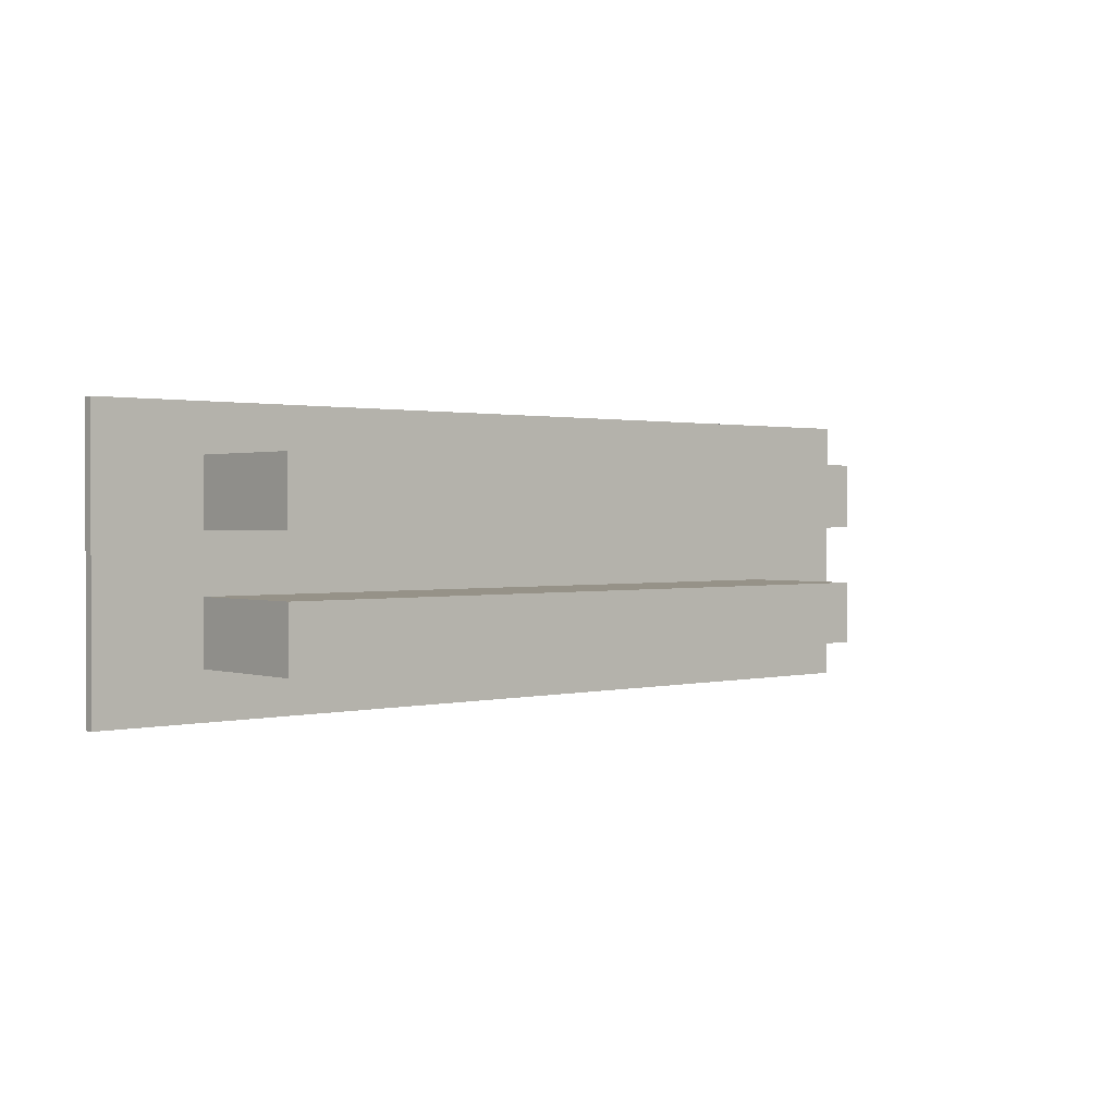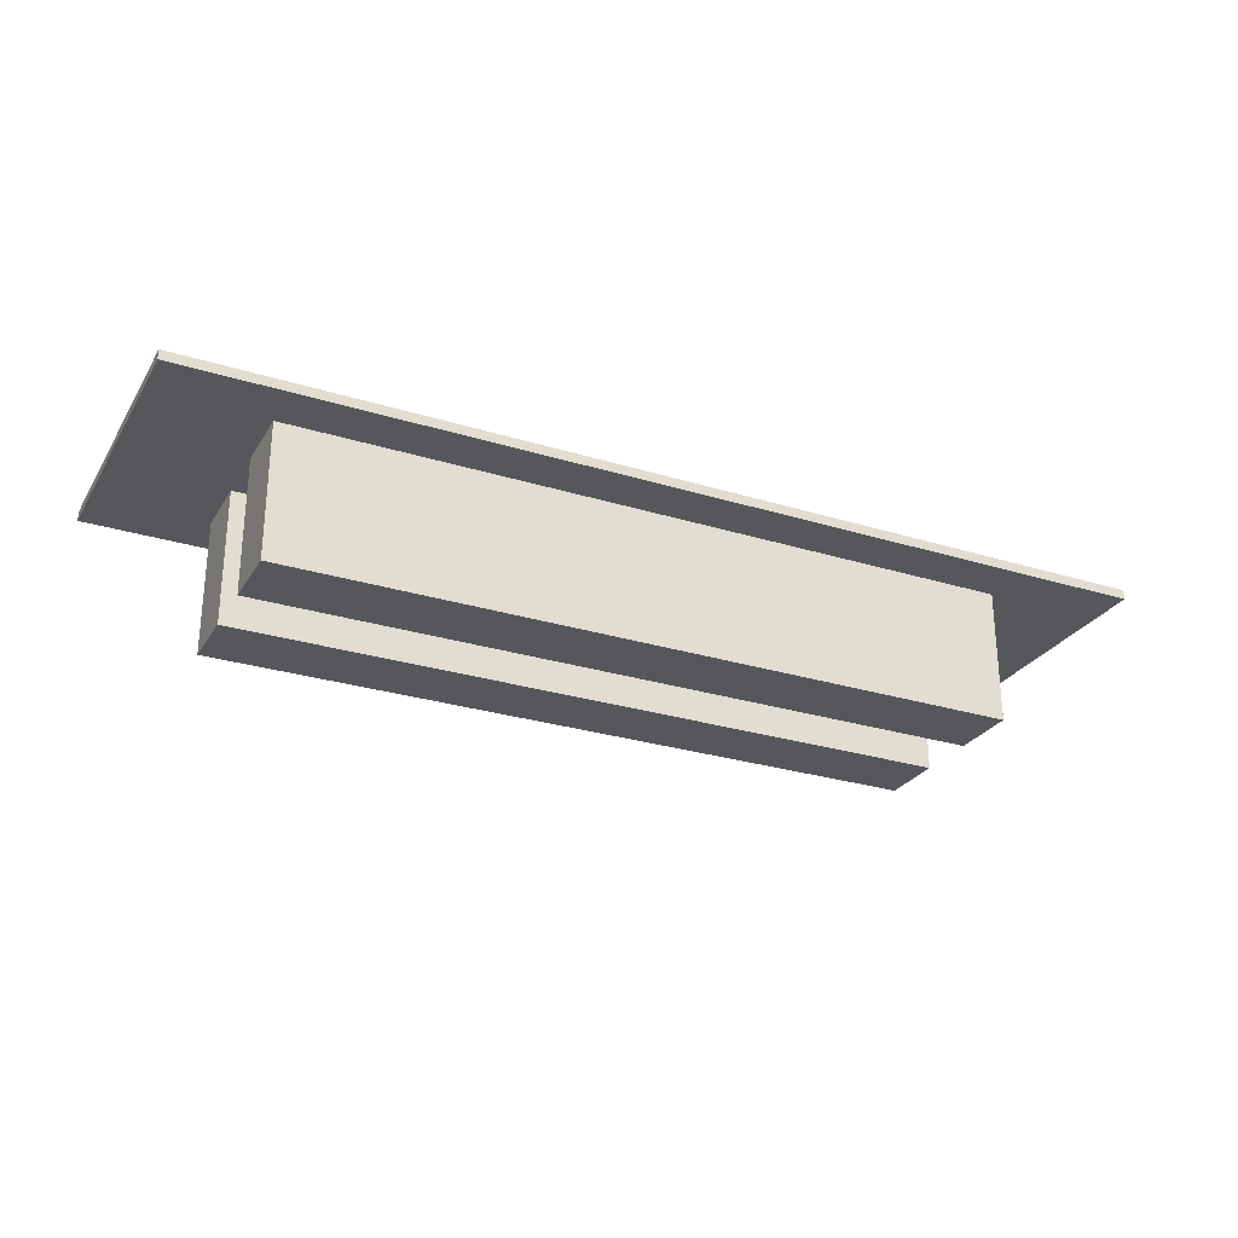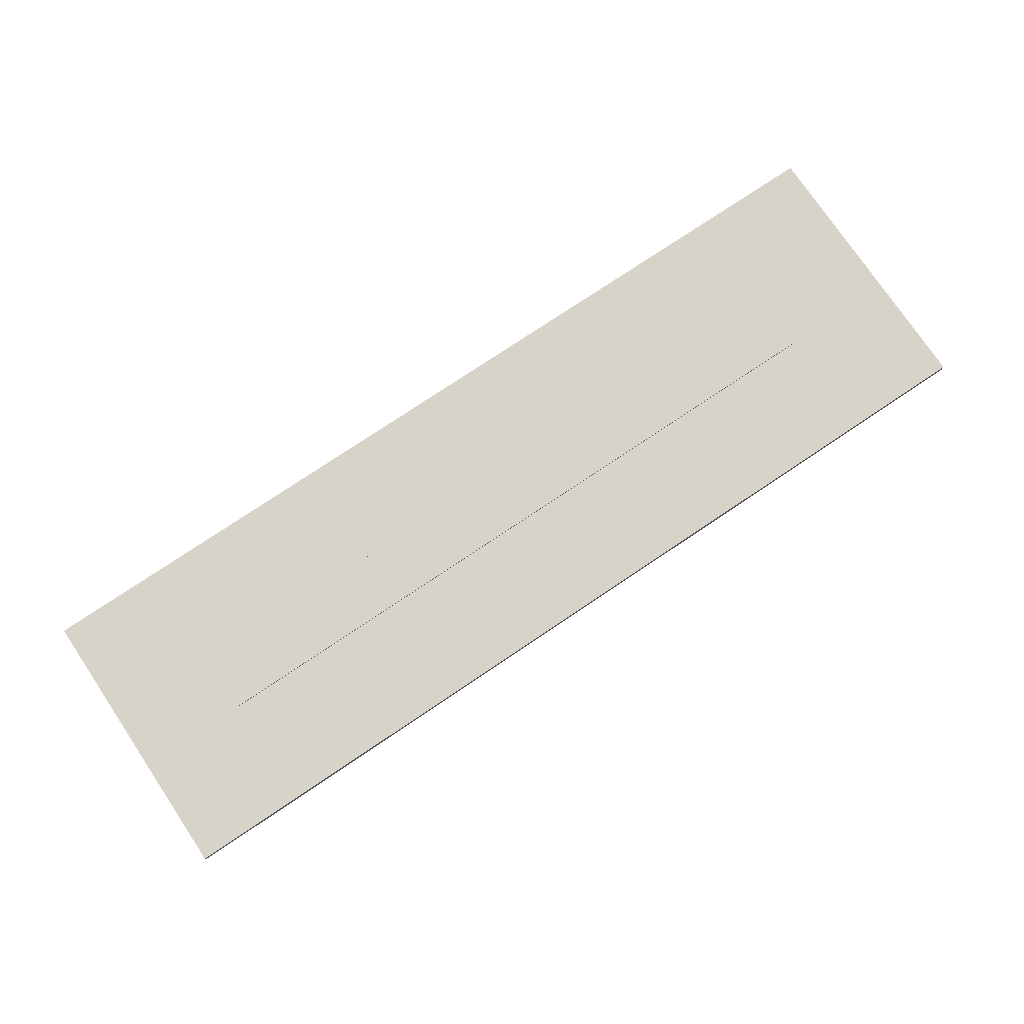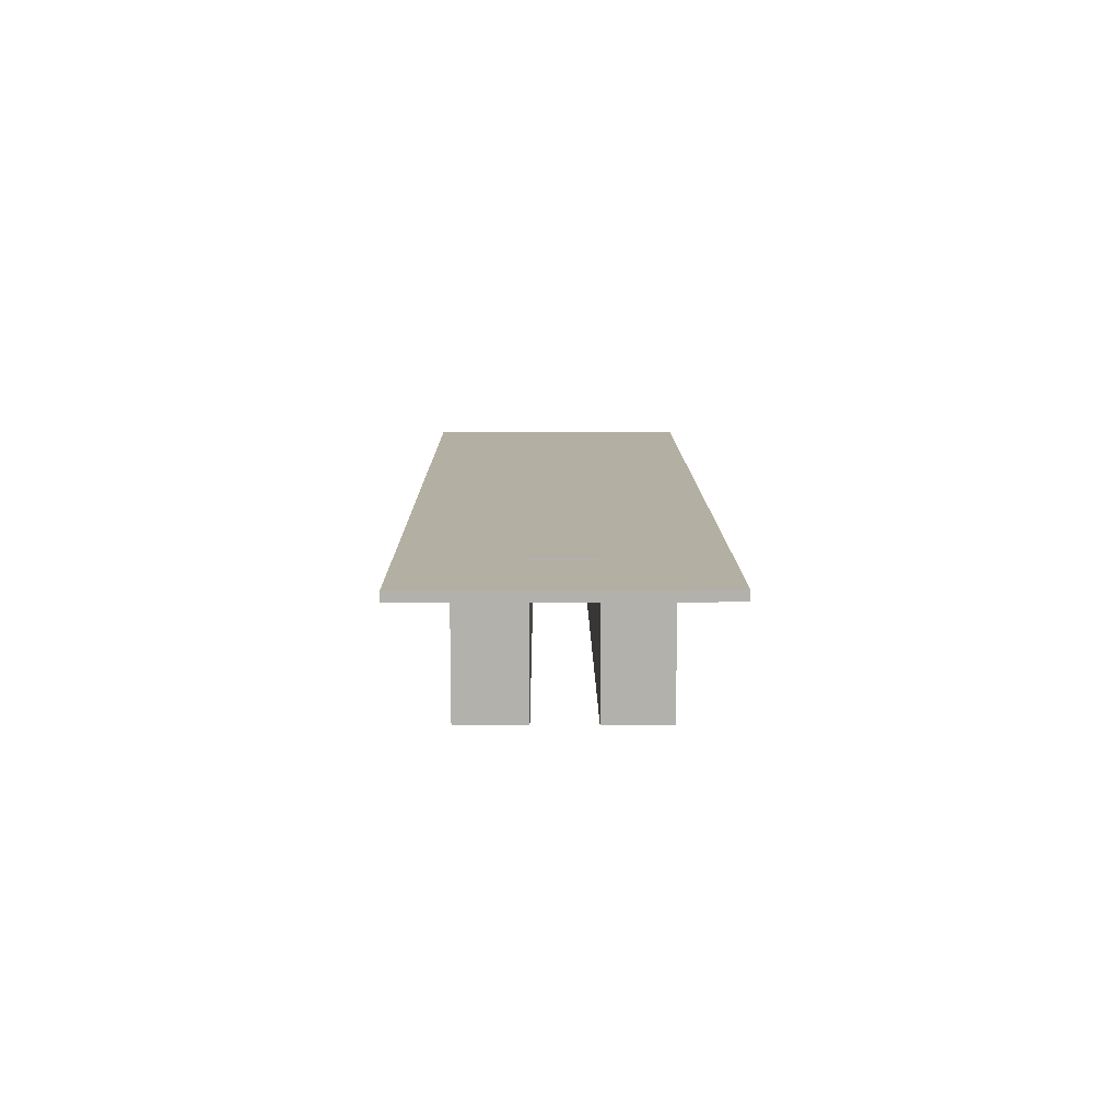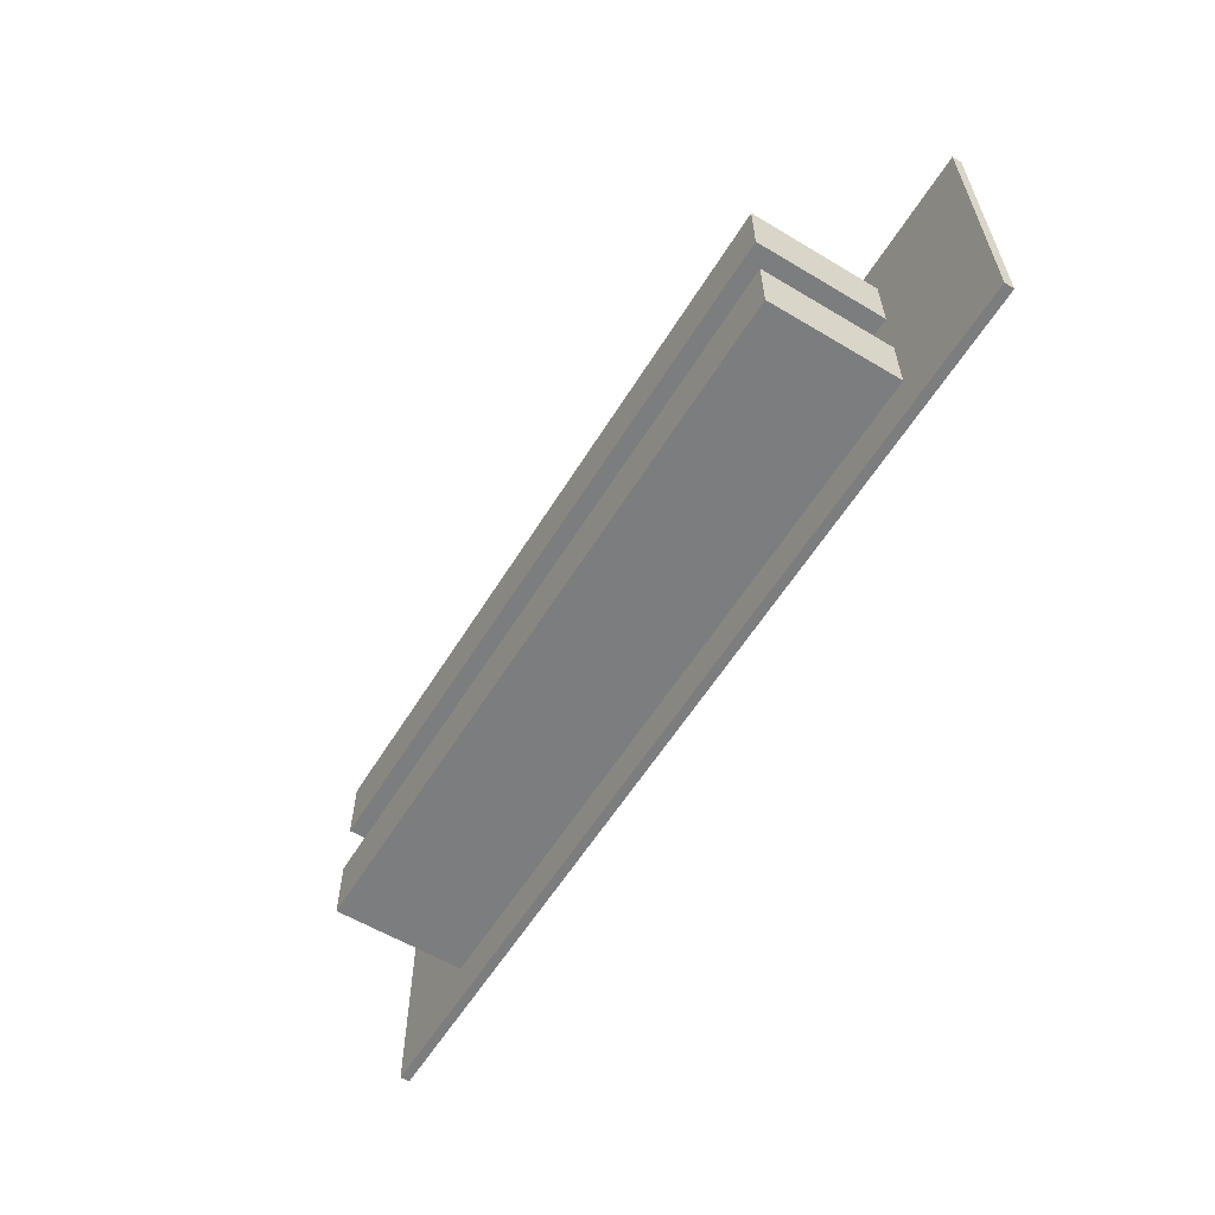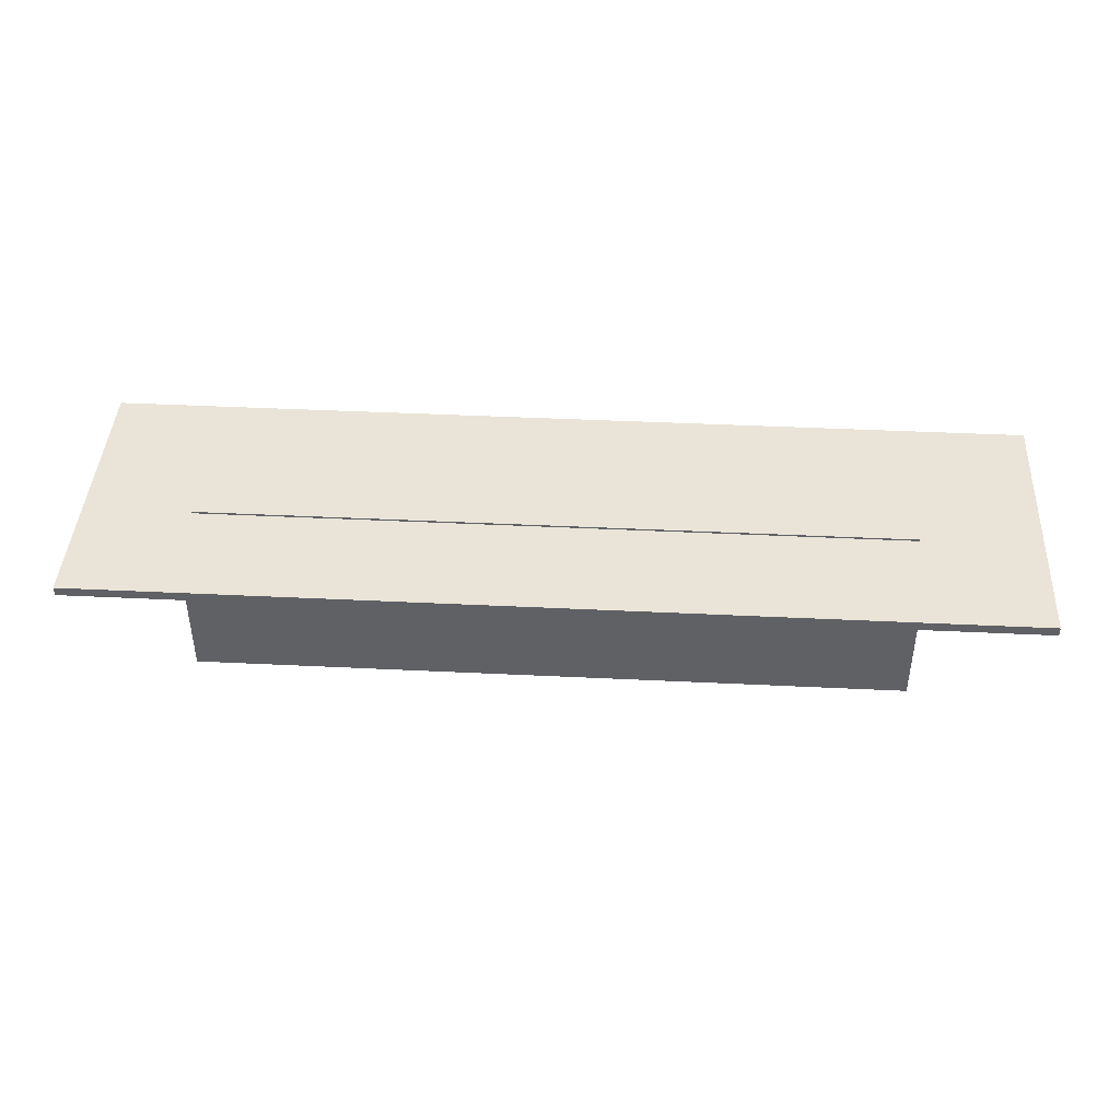
<metadata>
{"format":"obj","ext":"obj","renderer":"f3d","projection":"perspective","resolution":1024,"background":"white","views":[{"elev":1.2,"azim":138.4,"up":"+Y"},{"elev":-27.3,"azim":154.5,"up":"+Z"},{"elev":76.2,"azim":146.1,"up":"+Z"},{"elev":11.2,"azim":-90.5,"up":"+Z"},{"elev":-59.0,"azim":-121.6,"up":"+Y"},{"elev":42.8,"azim":-176.7,"up":"+Z"}]}
</metadata>
<code>
g product-b25c127a-1d68-4c00-a210-332842c8e548-body
v 2.5 0.75 0.7
v 2.5 0.75 0.75
v -2.5 0.75 0.75
v -2.5 0.75 0.7
v -2.5 0.75 0.7
v -2.5 0.75 0.75
v -2.5 -0.75 0.75
v -2.5 -0.75 0.7
v -2.5 -0.75 0.7
v -2.5 -0.75 0.75
v 2.5 -0.75 0.75
v 2.5 -0.75 0.7
v 2.5 -0.75 0.7
v 2.5 -0.75 0.75
v 2.5 0.75 0.75
v 2.5 0.75 0.7
v 2.5 0.75 0.7
v -2.5 0.75 0.7
v -2.5 -0.75 0.7
v 2.5 -0.75 0.7
v 2.5 0.75 0.75
v -2.5 0.75 0.75
v -2.5 -0.75 0.75
v 2.5 -0.75 0.75
v 1.92 0.1504 0.7
v 1.92 0.1504 0.76
v -1.86 0.1504 0.76
v -1.86 0.1504 0.7
v -1.86 0.1504 0.7
v -1.86 0.1504 0.76
v -1.86 -0.1616 0.76
v -1.86 -0.1616 0.7
v -1.86 -0.1616 0.7
v -1.86 -0.1616 0.76
v 1.92 -0.1616 0.76
v 1.92 -0.1616 0.7
v 1.92 -0.1616 0.7
v 1.92 -0.1616 0.76
v 1.92 0.1504 0.76
v 1.92 0.1504 0.7
v 1.92 0.1504 0.7
v -1.86 0.1504 0.7
v -1.86 -0.1616 0.7
v 1.92 -0.1616 0.7
v 1.92 0.1504 0.76
v -1.86 0.1504 0.76
v -1.86 -0.1616 0.76
v 1.92 -0.1616 0.76
v 1.92 -0.4996 0
v 1.92 -0.4996 0.7
v 1.92 -0.1616 0.7
v 1.92 -0.1616 0
v 1.92 -0.1616 0
v 1.92 -0.1616 0.7
v -1.86 -0.1616 0.7
v -1.86 -0.1616 0
v -1.86 -0.1616 0
v -1.86 -0.1616 0.7
v -1.86 -0.4996 0.7
v -1.86 -0.4996 0
v -1.86 -0.4996 0
v -1.86 -0.4996 0.7
v 1.92 -0.4996 0.7
v 1.92 -0.4996 0
v 1.92 -0.4996 0
v 1.92 -0.1616 0
v -1.86 -0.1616 0
v -1.86 -0.4996 0
v 1.92 -0.4996 0.7
v 1.92 -0.1616 0.7
v -1.86 -0.1616 0.7
v -1.86 -0.4996 0.7
v -1.86 0.5004 0
v -1.86 0.5004 0.7
v -1.86 0.1504 0.7
v -1.86 0.1504 0
v -1.86 0.1504 0
v -1.86 0.1504 0.7
v 1.92 0.1504 0.7
v 1.92 0.1504 0
v 1.92 0.1504 0
v 1.92 0.1504 0.7
v 1.92 0.5004 0.7
v 1.92 0.5004 0
v 1.92 0.5004 0
v 1.92 0.5004 0.7
v -1.86 0.5004 0.7
v -1.86 0.5004 0
v -1.86 0.5004 0
v -1.86 0.1504 0
v 1.92 0.1504 0
v 1.92 0.5004 0
v -1.86 0.5004 0.7
v -1.86 0.1504 0.7
v 1.92 0.1504 0.7
v 1.92 0.5004 0.7
f 2 1 4
f 3 2 4
f 6 5 8
f 7 6 8
f 10 9 12
f 11 10 12
f 14 13 16
f 15 14 16
f 18 17 19
f 17 20 19
f 23 21 22
f 23 24 21
f 26 25 28
f 27 26 28
f 30 29 32
f 31 30 32
f 34 33 36
f 35 34 36
f 38 37 40
f 39 38 40
f 42 41 43
f 41 44 43
f 47 45 46
f 47 48 45
f 50 49 52
f 51 50 52
f 54 53 56
f 55 54 56
f 58 57 60
f 59 58 60
f 62 61 64
f 63 62 64
f 66 65 67
f 65 68 67
f 71 69 70
f 71 72 69
f 74 73 76
f 75 74 76
f 78 77 80
f 79 78 80
f 82 81 84
f 83 82 84
f 86 85 88
f 87 86 88
f 90 89 91
f 89 92 91
f 95 93 94
f 95 96 93

</code>
